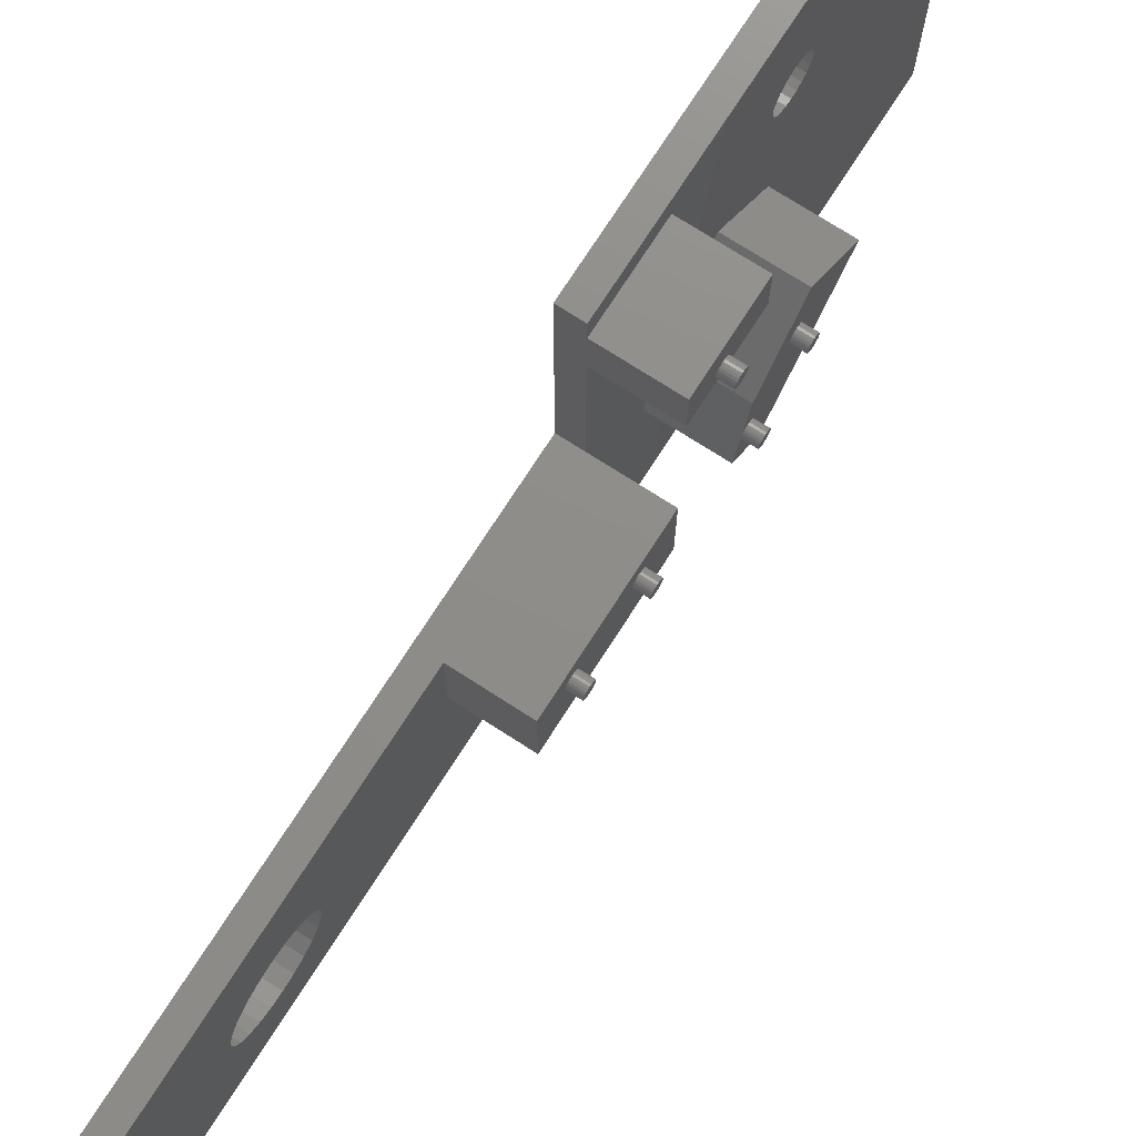
<metadata>
{"format":"stl","ext":"stl","renderer":"f3d","projection":"perspective","resolution":1024,"background":"white","views":[{"elev":74.0,"azim":-147.3,"up":"+Z"}]}
</metadata>
<code>
# stl→obj: 426 verts, 848 faces
v 6.2 79.5 -20
v 8.1 79.5 -0.5
v 8.1 79.5 -20
v 6.2 79.5 -0.5
v 6.2 42.5 -42
v 6.2 127.5 -42
v 8.1 42.5 -42
v 8.1 127.5 -42
v 6.2 42.5 -0.5
v 8.1 42.5 -0.5
v 6.2 114.2 -30.89
v 6.2 114.3 -32
v 8.1 114.3 -32
v 8.1 114.2 -30.89
v 6.2 113.7 -29.85
v 8.1 113.7 -29.85
v 6.2 113 -28.96
v 8.1 113 -28.96
v 6.2 112.2 -28.28
v 8.1 112.2 -28.28
v 6.2 111.1 -27.85
v 8.1 111.1 -27.85
v 6.2 110 -27.7
v 8.1 110 -27.7
v 6.2 108.9 -27.85
v 8.1 108.9 -27.85
v 6.2 107.8 -28.28
v 8.1 107.8 -28.28
v 6.2 107 -28.96
v 8.1 107 -28.96
v 6.2 106.3 -29.85
v 8.1 106.3 -29.85
v 6.2 105.8 -30.89
v 8.1 105.8 -30.89
v 6.2 105.7 -32
v 8.1 105.7 -32
v 6.2 105.8 -33.11
v 8.1 105.8 -33.11
v 6.2 106.3 -34.15
v 8.1 106.3 -34.15
v 6.2 107 -35.04
v 8.1 107 -35.04
v 6.2 107.8 -35.72
v 8.1 107.8 -35.72
v 6.2 108.9 -36.15
v 8.1 108.9 -36.15
v 6.2 110 -36.3
v 8.1 110 -36.3
v 6.2 111.1 -36.15
v 8.1 111.1 -36.15
v 6.2 112.2 -35.72
v 8.1 112.2 -35.72
v 6.2 113 -35.04
v 8.1 113 -35.04
v 6.2 113.7 -34.15
v 8.1 113.7 -34.15
v 6.2 114.2 -33.11
v 8.1 114.2 -33.11
v 8.1 127.5 -20
v 6.2 127.5 -20
v 8.1 61.93 -9.482
v 6.2 62 -10
v 8.1 62 -10
v 6.2 61.93 -9.482
v 8.1 61.73 -9
v 6.2 61.73 -9
v 8.1 61.41 -8.586
v 6.2 61.41 -8.586
v 8.1 61 -8.268
v 6.2 61 -8.268
v 8.1 60.52 -8.068
v 6.2 60.52 -8.068
v 8.1 60 -8
v 6.2 60 -8
v 8.1 59.48 -8.068
v 6.2 59.48 -8.068
v 8.1 59 -8.268
v 6.2 59 -8.268
v 8.1 58.59 -8.586
v 6.2 58.59 -8.586
v 8.1 58.27 -9
v 6.2 58.27 -9
v 8.1 58.07 -9.482
v 6.2 58.07 -9.482
v 8.1 58 -10
v 6.2 58 -10
v 8.1 58.07 -10.52
v 6.2 58.07 -10.52
v 8.1 58.27 -11
v 6.2 58.27 -11
v 8.1 58.59 -11.41
v 6.2 58.59 -11.41
v 8.1 59 -11.73
v 6.2 59 -11.73
v 8.1 59.48 -11.93
v 6.2 59.48 -11.93
v 8.1 60 -12
v 6.2 60 -12
v 8.1 60.52 -11.93
v 6.2 60.52 -11.93
v 8.1 61 -11.73
v 6.2 61 -11.73
v 8.1 61.41 -11.41
v 6.2 61.41 -11.41
v 8.1 61.73 -11
v 6.2 61.73 -11
v 8.1 61.93 -10.52
v 6.2 61.93 -10.52
v 8.1 78 -34
v 8.1 77.48 -34.07
v 8.1 77 -34.27
v 8.1 76.59 -34.59
v 8.1 76.27 -35
v 8.1 76.07 -35.48
v 8.1 76 -36
v 8.1 76.07 -36.52
v 8.1 76.27 -37
v 8.1 78.52 -34.07
v 8.1 79 -34.27
v 8.1 79.41 -34.59
v 8.1 79.73 -35
v 8.1 79.93 -35.48
v 8.1 80 -36
v 8.1 79.93 -36.52
v 8.1 79.73 -37
v 8.1 79.41 -37.41
v 8.1 79 -37.73
v 8.1 78.52 -37.93
v 8.1 78 -38
v 8.1 77.48 -37.93
v 8.1 77 -37.73
v 8.1 76.59 -37.41
v 6.2 80 -36
v 6.2 79.93 -35.48
v 6.2 79.73 -35
v 6.2 79.41 -34.59
v 6.2 79 -34.27
v 6.2 78.52 -34.07
v 6.2 78 -34
v 6.2 77.48 -34.07
v 6.2 77 -34.27
v 6.2 76.59 -34.59
v 6.2 76.27 -35
v 6.2 76.07 -35.48
v 6.2 76 -36
v 6.2 76.07 -36.52
v 6.2 76.27 -37
v 6.2 76.59 -37.41
v 6.2 77 -37.73
v 6.2 77.48 -37.93
v 6.2 78 -38
v 6.2 78.52 -37.93
v 6.2 79 -37.73
v 6.2 79.41 -37.41
v 6.2 79.73 -37
v 6.2 79.93 -36.52
v 0.5 72 -6.5
v 0.5 79.5 -6.5
v 7 72 -6.5
v 7 79.5 -6.5
v 0.5 79.5 -2.5
v 7 79.5 -2.5
v 0.5 72 -2.5
v 7 72 -2.5
v 0.5 61.29 -21.13
v 0.5 70.5 -31
v 7 61.29 -21.13
v 7 70.5 -31
v 0.5 66.78 -16.01
v 7 66.78 -16.01
v 0.5 79.5 -27.5
v 0.5 93 -27.5
v 7 79.5 -27.5
v 7 93 -27.5
v 0.5 93 -20
v 7 93 -20
v 0.5 79.5 -20
v 7 79.5 -20
v 7 73.5 -28.2
v 0.5 73.5 -28.2
v 0.5 72 -21.72
v 7 72 -21.72
v 0.5 76.93 -5.568
v 0.5 76.86 -5.725
v 0.5 76.76 -5.86
v 0.5 76.62 -5.963
v 0.5 76.47 -6.028
v 0.5 76.95 -5.4
v 0.5 76.93 -5.232
v 0.5 76.86 -5.075
v 0.5 76.76 -4.94
v 0.5 76.62 -4.837
v 0.5 76.47 -4.772
v 0.5 76.3 -4.75
v 0.5 76.13 -4.772
v 0.5 76.3 -6.05
v 0.5 76.13 -6.028
v 0.5 75.97 -5.963
v 0.5 75.84 -5.86
v 0.5 75.74 -5.725
v 0.5 75.67 -5.568
v 0.5 75.65 -5.4
v 0.5 75.67 -5.232
v 0.5 75.74 -5.075
v 0.5 75.84 -4.94
v 0.5 75.97 -4.837
v 0.5 82.64 -21.88
v 0.5 90.26 -21.88
v 0.5 90.16 -21.74
v 0.5 90.02 -21.64
v 0.5 82.74 -21.74
v 0.5 82.87 -21.64
v 0.5 89.87 -21.57
v 0.5 83.03 -21.57
v 0.5 83.2 -21.55
v 0.5 83.37 -21.57
v 0.5 82.57 -22.03
v 0.5 82.55 -22.2
v 0.5 82.57 -22.37
v 0.5 82.64 -22.52
v 0.5 82.74 -22.66
v 0.5 82.87 -22.76
v 0.5 90.33 -22.03
v 0.5 90.35 -22.2
v 0.5 90.33 -22.37
v 0.5 90.26 -22.52
v 0.5 90.16 -22.66
v 0.5 90.02 -22.76
v 0.5 89.87 -22.83
v 0.5 89.7 -22.85
v 0.5 89.53 -22.83
v 0.5 89.37 -22.76
v 0.5 89.24 -22.66
v 0.5 83.03 -22.83
v 0.5 83.2 -22.85
v 0.5 89.14 -22.52
v 0.5 89.07 -22.37
v 0.5 89.05 -22.2
v 0.5 83.37 -22.83
v 0.5 89.07 -22.03
v 0.5 89.14 -21.88
v 0.5 89.24 -21.74
v 0.5 89.37 -21.64
v 0.5 83.52 -22.76
v 0.5 83.66 -22.66
v 0.5 83.76 -22.52
v 0.5 83.83 -22.37
v 0.5 83.85 -22.2
v 0.5 83.83 -22.03
v 0.5 83.76 -21.88
v 0.5 83.66 -21.74
v 0.5 83.52 -21.64
v 0.5 89.53 -21.57
v 0.5 89.7 -21.55
v 0.5 68.36 -20.82
v 0.5 68.43 -20.67
v 0.5 68.45 -20.5
v 0.5 68.26 -20.96
v 0.5 68.43 -20.33
v 0.5 68.12 -21.06
v 0.5 67.97 -21.13
v 0.5 67.8 -21.15
v 0.5 72.79 -25.15
v 0.5 72.76 -25.07
v 0.5 72.66 -24.94
v 0.5 68.36 -20.18
v 0.5 68.26 -20.04
v 0.5 68.12 -19.94
v 0.5 67.97 -19.87
v 0.5 67.8 -19.85
v 0.5 67.63 -19.87
v 0.5 67.47 -19.94
v 0.5 67.34 -20.04
v 0.5 67.24 -20.18
v 0.5 67.17 -20.33
v 0.5 67.15 -20.5
v 0.5 67.17 -20.67
v 0.5 67.24 -20.82
v 0.5 67.34 -20.96
v 0.5 67.47 -21.06
v 0.5 67.63 -21.13
v 0.5 72.85 -25.38
v 0.5 72.85 -25.4
v 0.5 72.83 -25.57
v 0.5 72.76 -25.73
v 0.5 72.66 -25.86
v 0.5 72.52 -25.96
v 0.5 72.37 -26.03
v 0.5 72.2 -26.05
v 0.5 72.03 -26.03
v 0.5 71.87 -25.96
v 0.5 71.74 -25.86
v 0.5 71.64 -25.73
v 0.5 71.57 -25.57
v 0.5 71.55 -25.4
v 0.5 71.57 -25.23
v 0.5 71.64 -25.07
v 0.5 71.74 -24.94
v 0.5 71.87 -24.84
v 0.5 72.03 -24.77
v 0.5 72.2 -24.75
v 0.5 72.37 -24.77
v 0.5 72.52 -24.84
v 1 72.79 -25.15
v 1 72.85 -25.38
v -0.6 72.76 -25.07
v -0.6 72.83 -25.23
v -0.6 72.85 -25.4
v -0.6 72.83 -25.57
v -0.6 72.76 -25.73
v -0.6 72.66 -24.94
v -0.6 72.52 -24.84
v -0.6 72.37 -24.77
v -0.6 72.66 -25.86
v -0.6 72.52 -25.96
v -0.6 72.37 -26.03
v -0.6 72.2 -26.05
v -0.6 72.03 -26.03
v -0.6 71.87 -25.96
v -0.6 72.2 -24.75
v -0.6 72.03 -24.77
v -0.6 71.87 -24.84
v -0.6 71.74 -24.94
v -0.6 71.64 -25.07
v -0.6 71.57 -25.23
v -0.6 71.55 -25.4
v -0.6 71.74 -25.86
v -0.6 71.57 -25.57
v -0.6 71.64 -25.73
v -0.6 90.26 -21.88
v -0.6 90.33 -22.03
v -0.6 90.35 -22.2
v -0.6 90.33 -22.37
v -0.6 90.26 -22.52
v -0.6 90.16 -21.74
v -0.6 90.02 -21.64
v -0.6 89.87 -21.57
v -0.6 90.16 -22.66
v -0.6 90.02 -22.76
v -0.6 89.87 -22.83
v -0.6 89.7 -22.85
v -0.6 89.53 -22.83
v -0.6 89.37 -22.76
v -0.6 89.7 -21.55
v -0.6 89.53 -21.57
v -0.6 89.37 -21.64
v -0.6 89.24 -21.74
v -0.6 89.14 -21.88
v -0.6 89.07 -22.03
v -0.6 89.05 -22.2
v -0.6 89.24 -22.66
v -0.6 89.07 -22.37
v -0.6 89.14 -22.52
v -0.6 83.76 -21.88
v -0.6 83.83 -22.03
v -0.6 83.85 -22.2
v -0.6 83.83 -22.37
v -0.6 83.76 -22.52
v -0.6 83.66 -21.74
v -0.6 83.52 -21.64
v -0.6 83.37 -21.57
v -0.6 83.66 -22.66
v -0.6 83.52 -22.76
v -0.6 83.37 -22.83
v -0.6 83.2 -22.85
v -0.6 83.03 -22.83
v -0.6 82.87 -22.76
v -0.6 83.2 -21.55
v -0.6 83.03 -21.57
v -0.6 82.87 -21.64
v -0.6 82.74 -21.74
v -0.6 82.64 -21.88
v -0.6 82.57 -22.03
v -0.6 82.55 -22.2
v -0.6 82.74 -22.66
v -0.6 82.57 -22.37
v -0.6 82.64 -22.52
v -0.6 76.86 -5.075
v -0.6 76.93 -5.232
v -0.6 76.95 -5.4
v -0.6 76.93 -5.568
v -0.6 76.86 -5.725
v -0.6 76.76 -4.94
v -0.6 76.62 -4.837
v -0.6 76.47 -4.772
v -0.6 76.76 -5.86
v -0.6 76.62 -5.963
v -0.6 76.47 -6.028
v -0.6 76.3 -6.05
v -0.6 76.13 -6.028
v -0.6 75.97 -5.963
v -0.6 76.3 -4.75
v -0.6 76.13 -4.772
v -0.6 75.97 -4.837
v -0.6 75.84 -4.94
v -0.6 75.74 -5.075
v -0.6 75.67 -5.232
v -0.6 75.65 -5.4
v -0.6 75.84 -5.86
v -0.6 75.67 -5.568
v -0.6 75.74 -5.725
v -0.6 68.36 -20.18
v -0.6 68.43 -20.33
v -0.6 68.45 -20.5
v -0.6 68.43 -20.67
v -0.6 68.36 -20.82
v -0.6 68.26 -20.04
v -0.6 68.12 -19.94
v -0.6 67.97 -19.87
v -0.6 68.26 -20.96
v -0.6 68.12 -21.06
v -0.6 67.97 -21.13
v -0.6 67.8 -21.15
v -0.6 67.63 -21.13
v -0.6 67.47 -21.06
v -0.6 67.8 -19.85
v -0.6 67.63 -19.87
v -0.6 67.47 -19.94
v -0.6 67.34 -20.04
v -0.6 67.24 -20.18
v -0.6 67.17 -20.33
v -0.6 67.15 -20.5
v -0.6 67.34 -20.96
v -0.6 67.17 -20.67
v -0.6 67.24 -20.82
v 1 72.83 -25.23
f 1 2 3
f 1 4 2
f 5 6 7
f 7 6 8
f 5 7 9
f 7 10 9
f 11 12 13
f 11 13 14
f 15 11 14
f 15 14 16
f 17 15 16
f 17 16 18
f 19 17 18
f 19 18 20
f 21 19 20
f 21 20 22
f 23 21 22
f 23 22 24
f 25 23 24
f 25 24 26
f 27 25 26
f 27 26 28
f 29 27 28
f 29 28 30
f 31 29 30
f 31 30 32
f 33 31 32
f 33 32 34
f 35 33 34
f 35 34 36
f 35 36 37
f 36 38 37
f 37 38 39
f 38 40 39
f 39 40 41
f 40 42 41
f 41 42 43
f 42 44 43
f 43 44 45
f 44 46 45
f 45 46 47
f 46 48 47
f 47 48 49
f 48 50 49
f 49 50 51
f 50 52 51
f 51 52 53
f 52 54 53
f 53 54 55
f 54 56 55
f 55 56 57
f 56 58 57
f 57 58 12
f 58 13 12
f 6 59 8
f 6 60 59
f 9 10 4
f 10 2 4
f 3 59 60
f 1 3 60
f 61 62 63
f 64 62 61
f 65 64 61
f 66 64 65
f 67 66 65
f 68 66 67
f 69 68 67
f 70 68 69
f 71 70 69
f 72 70 71
f 73 72 71
f 74 72 73
f 75 74 73
f 76 74 75
f 77 76 75
f 78 76 77
f 79 78 77
f 80 78 79
f 81 80 79
f 82 80 81
f 83 82 81
f 84 82 83
f 85 84 83
f 86 84 85
f 86 85 87
f 86 87 88
f 88 87 89
f 88 89 90
f 90 89 91
f 90 91 92
f 92 91 93
f 92 93 94
f 94 93 95
f 94 95 96
f 96 95 97
f 96 97 98
f 98 97 99
f 98 99 100
f 100 99 101
f 100 101 102
f 102 101 103
f 102 103 104
f 104 103 105
f 104 105 106
f 106 105 107
f 106 107 108
f 108 107 63
f 108 63 62
f 56 8 59
f 7 81 10
f 109 59 3
f 54 8 56
f 52 8 54
f 50 8 52
f 110 109 3
f 110 3 2
f 10 81 79
f 48 8 50
f 7 8 48
f 10 79 77
f 56 59 58
f 58 59 13
f 14 13 59
f 16 14 59
f 18 16 59
f 20 18 59
f 22 20 59
f 24 22 59
f 10 77 75
f 10 75 2
f 26 24 59
f 109 26 59
f 111 110 2
f 112 111 2
f 113 112 2
f 109 28 26
f 109 30 28
f 109 32 30
f 109 34 32
f 109 36 34
f 109 38 36
f 109 40 38
f 109 42 40
f 109 44 42
f 109 46 44
f 75 73 2
f 73 71 2
f 71 69 2
f 69 67 2
f 67 65 2
f 65 113 2
f 65 114 113
f 65 115 114
f 65 116 115
f 7 48 46
f 65 61 116
f 61 63 116
f 107 116 63
f 105 116 107
f 103 116 105
f 101 116 103
f 99 116 101
f 97 116 99
f 95 116 97
f 93 116 95
f 91 116 93
f 91 117 116
f 109 118 46
f 118 119 46
f 119 120 46
f 120 121 46
f 121 122 46
f 122 123 46
f 124 46 123
f 125 46 124
f 126 46 125
f 127 46 126
f 128 46 127
f 129 46 128
f 7 46 129
f 7 129 130
f 7 130 131
f 7 131 132
f 7 132 117
f 7 117 91
f 7 91 89
f 7 89 87
f 7 87 85
f 7 85 83
f 7 83 81
f 122 133 123
f 134 133 122
f 121 134 122
f 135 134 121
f 120 135 121
f 136 135 120
f 119 136 120
f 137 136 119
f 118 137 119
f 138 137 118
f 109 138 118
f 139 138 109
f 110 139 109
f 140 139 110
f 111 140 110
f 141 140 111
f 112 141 111
f 142 141 112
f 113 142 112
f 143 142 113
f 114 143 113
f 144 143 114
f 115 144 114
f 145 144 115
f 145 115 116
f 145 116 146
f 146 116 117
f 146 117 147
f 147 117 132
f 147 132 148
f 148 132 131
f 148 131 149
f 149 131 130
f 149 130 150
f 150 130 129
f 150 129 151
f 151 129 128
f 151 128 152
f 152 128 127
f 152 127 153
f 153 127 126
f 153 126 154
f 154 126 125
f 154 125 155
f 155 125 124
f 155 124 156
f 156 124 123
f 156 123 133
f 157 158 159
f 159 158 160
f 158 161 160
f 160 161 162
f 163 164 161
f 164 162 161
f 157 159 163
f 159 164 163
f 159 160 164
f 164 160 162
f 165 166 167
f 167 166 168
f 165 167 169
f 167 170 169
f 171 172 173
f 173 172 174
f 172 175 174
f 174 175 176
f 177 178 175
f 178 176 175
f 171 173 177
f 173 178 177
f 173 174 178
f 178 174 176
f 166 179 168
f 166 180 179
f 169 170 181
f 170 182 181
f 167 182 170
f 167 168 182
f 168 179 182
f 55 60 6
f 5 9 82
f 139 1 60
f 53 55 6
f 51 53 6
f 49 51 6
f 140 1 139
f 140 4 1
f 9 80 82
f 47 49 6
f 5 47 6
f 9 78 80
f 55 57 60
f 57 12 60
f 11 60 12
f 15 60 11
f 17 60 15
f 19 60 17
f 21 60 19
f 23 60 21
f 9 76 78
f 9 4 76
f 25 60 23
f 139 60 25
f 141 4 140
f 142 4 141
f 143 4 142
f 139 25 27
f 139 27 29
f 139 29 31
f 139 31 33
f 139 33 35
f 139 35 37
f 139 37 39
f 139 39 41
f 139 41 43
f 139 43 45
f 76 4 74
f 74 4 72
f 72 4 70
f 70 4 68
f 68 4 66
f 66 4 143
f 66 143 144
f 66 144 145
f 66 145 146
f 5 45 47
f 66 146 64
f 64 146 62
f 108 62 146
f 106 108 146
f 104 106 146
f 102 104 146
f 100 102 146
f 98 100 146
f 96 98 146
f 94 96 146
f 92 94 146
f 92 146 147
f 139 45 138
f 138 45 137
f 137 45 136
f 136 45 135
f 135 45 134
f 134 45 133
f 156 133 45
f 155 156 45
f 154 155 45
f 153 154 45
f 152 153 45
f 151 152 45
f 5 151 45
f 5 150 151
f 5 149 150
f 5 148 149
f 5 147 148
f 5 92 147
f 5 90 92
f 5 88 90
f 5 86 88
f 5 82 84
f 5 84 86
f 183 161 158
f 157 163 161
f 184 183 158
f 185 184 158
f 186 185 158
f 187 186 158
f 183 188 161
f 189 161 188
f 190 161 189
f 191 161 190
f 192 161 191
f 193 161 192
f 194 161 193
f 195 161 194
f 196 187 158
f 157 196 158
f 157 197 196
f 157 198 197
f 157 199 198
f 157 200 199
f 157 201 200
f 157 202 201
f 157 203 202
f 157 204 203
f 157 205 204
f 157 206 205
f 206 161 195
f 157 161 206
f 171 177 207
f 208 175 172
f 209 175 208
f 210 175 209
f 177 211 207
f 177 212 211
f 213 175 210
f 177 175 213
f 177 214 212
f 177 215 214
f 177 216 215
f 171 207 217
f 171 217 218
f 171 218 219
f 171 219 220
f 171 220 221
f 171 221 222
f 171 222 172
f 208 172 223
f 223 172 224
f 225 224 172
f 226 225 172
f 227 226 172
f 228 227 172
f 229 228 172
f 230 229 172
f 231 230 172
f 232 231 172
f 233 232 172
f 222 234 172
f 234 235 172
f 235 233 172
f 235 236 233
f 235 237 236
f 235 238 237
f 235 239 238
f 239 240 238
f 239 241 240
f 239 242 241
f 239 243 242
f 239 244 243
f 244 245 243
f 245 246 243
f 246 247 243
f 247 248 243
f 249 243 248
f 250 243 249
f 251 243 250
f 252 243 251
f 216 243 252
f 177 243 216
f 177 253 243
f 177 213 254
f 177 254 253
f 165 180 166
f 255 256 181
f 256 257 181
f 258 255 181
f 259 181 257
f 169 181 259
f 260 258 181
f 261 260 181
f 262 261 181
f 181 263 264
f 181 264 265
f 262 181 265
f 169 259 266
f 169 266 267
f 169 267 268
f 169 268 269
f 169 269 270
f 169 270 271
f 165 169 271
f 165 271 272
f 165 272 273
f 165 273 274
f 165 274 275
f 165 275 276
f 165 276 277
f 165 277 278
f 165 278 279
f 165 279 180
f 279 280 180
f 280 281 180
f 281 262 180
f 282 180 283
f 284 283 180
f 285 284 180
f 286 285 180
f 287 286 180
f 288 287 180
f 289 288 180
f 290 289 180
f 291 290 180
f 292 291 180
f 262 292 180
f 262 293 292
f 262 294 293
f 262 295 294
f 262 296 295
f 262 297 296
f 262 298 297
f 262 299 298
f 262 300 299
f 262 301 300
f 262 302 301
f 262 265 303
f 262 303 302
f 181 182 179
f 282 179 180
f 181 304 263
f 181 179 304
f 282 305 179
f 304 179 305
f 306 307 308
f 306 308 309
f 310 306 309
f 311 306 310
f 312 311 310
f 313 312 310
f 313 310 314
f 313 314 315
f 316 313 315
f 317 313 316
f 318 313 317
f 319 313 318
f 319 320 313
f 319 321 320
f 319 322 321
f 323 322 319
f 324 323 319
f 325 324 319
f 326 325 319
f 326 319 327
f 328 327 329
f 326 327 328
f 330 331 332
f 330 332 333
f 334 330 333
f 335 330 334
f 336 335 334
f 337 336 334
f 337 334 338
f 337 338 339
f 340 337 339
f 341 337 340
f 342 337 341
f 343 337 342
f 343 344 337
f 343 345 344
f 343 346 345
f 347 346 343
f 348 347 343
f 349 348 343
f 350 349 343
f 350 343 351
f 352 351 353
f 350 351 352
f 354 355 356
f 354 356 357
f 358 354 357
f 359 354 358
f 360 359 358
f 361 360 358
f 361 358 362
f 361 362 363
f 364 361 363
f 365 361 364
f 366 361 365
f 367 361 366
f 367 368 361
f 367 369 368
f 367 370 369
f 371 370 367
f 372 371 367
f 373 372 367
f 374 373 367
f 374 367 375
f 376 375 377
f 374 375 376
f 378 379 380
f 378 380 381
f 382 378 381
f 383 378 382
f 384 383 382
f 385 384 382
f 385 382 386
f 385 386 387
f 388 385 387
f 389 385 388
f 390 385 389
f 391 385 390
f 391 392 385
f 391 393 392
f 391 394 393
f 395 394 391
f 396 395 391
f 397 396 391
f 398 397 391
f 398 391 399
f 400 399 401
f 398 399 400
f 402 403 404
f 402 404 405
f 406 402 405
f 407 402 406
f 408 407 406
f 409 408 406
f 409 406 410
f 409 410 411
f 412 409 411
f 413 409 412
f 414 409 413
f 415 409 414
f 415 416 409
f 415 417 416
f 415 418 417
f 419 418 415
f 420 419 415
f 421 420 415
f 422 421 415
f 422 415 423
f 424 423 425
f 422 423 424
f 304 305 426
f 307 283 308
f 426 305 282
f 307 426 282
f 307 282 283
f 263 304 426
f 264 307 306
f 264 263 307
f 263 426 307
f 311 264 306
f 265 264 311
f 312 265 311
f 303 265 312
f 313 303 312
f 302 303 313
f 320 302 313
f 301 302 320
f 321 301 320
f 300 301 321
f 322 300 321
f 299 300 322
f 323 299 322
f 298 299 323
f 324 298 323
f 297 298 324
f 325 297 324
f 296 297 325
f 326 296 325
f 295 296 326
f 295 326 328
f 295 328 294
f 294 328 329
f 294 329 293
f 293 329 327
f 293 327 292
f 292 327 319
f 292 319 291
f 291 319 318
f 291 318 290
f 290 318 317
f 290 317 289
f 289 317 316
f 289 316 288
f 288 316 315
f 288 315 287
f 287 315 314
f 287 314 286
f 286 314 310
f 286 310 285
f 285 310 309
f 285 309 284
f 284 309 308
f 284 308 283
f 331 224 332
f 223 224 331
f 330 223 331
f 208 223 330
f 335 208 330
f 209 208 335
f 336 209 335
f 210 209 336
f 337 210 336
f 213 210 337
f 344 213 337
f 254 213 344
f 345 254 344
f 253 254 345
f 346 253 345
f 243 253 346
f 347 243 346
f 242 243 347
f 348 242 347
f 241 242 348
f 349 241 348
f 240 241 349
f 350 240 349
f 238 240 350
f 238 350 352
f 238 352 237
f 237 352 353
f 237 353 236
f 236 353 351
f 236 351 233
f 233 351 343
f 233 343 232
f 232 343 342
f 232 342 231
f 231 342 341
f 231 341 230
f 230 341 340
f 230 340 229
f 229 340 339
f 229 339 228
f 228 339 338
f 228 338 227
f 227 338 334
f 227 334 226
f 226 334 333
f 226 333 225
f 225 333 332
f 225 332 224
f 355 248 356
f 249 248 355
f 354 249 355
f 250 249 354
f 359 250 354
f 251 250 359
f 360 251 359
f 252 251 360
f 361 252 360
f 216 252 361
f 368 216 361
f 215 216 368
f 369 215 368
f 214 215 369
f 370 214 369
f 212 214 370
f 371 212 370
f 211 212 371
f 372 211 371
f 207 211 372
f 373 207 372
f 217 207 373
f 374 217 373
f 218 217 374
f 218 374 376
f 218 376 219
f 219 376 377
f 219 377 220
f 220 377 375
f 220 375 221
f 221 375 367
f 221 367 222
f 222 367 366
f 222 366 234
f 234 366 365
f 234 365 235
f 235 365 364
f 235 364 239
f 239 364 363
f 239 363 244
f 244 363 362
f 244 362 245
f 245 362 358
f 245 358 246
f 246 358 357
f 246 357 247
f 247 357 356
f 247 356 248
f 379 188 380
f 189 188 379
f 378 189 379
f 190 189 378
f 383 190 378
f 191 190 383
f 384 191 383
f 192 191 384
f 385 192 384
f 193 192 385
f 392 193 385
f 194 193 392
f 393 194 392
f 195 194 393
f 394 195 393
f 206 195 394
f 395 206 394
f 205 206 395
f 396 205 395
f 204 205 396
f 397 204 396
f 203 204 397
f 398 203 397
f 202 203 398
f 202 398 400
f 202 400 201
f 201 400 401
f 201 401 200
f 200 401 399
f 200 399 199
f 199 399 391
f 199 391 198
f 198 391 390
f 198 390 197
f 197 390 389
f 197 389 196
f 196 389 388
f 196 388 187
f 187 388 387
f 187 387 186
f 186 387 386
f 186 386 185
f 185 386 382
f 185 382 184
f 184 382 381
f 184 381 183
f 183 381 380
f 183 380 188
f 403 257 404
f 259 257 403
f 402 259 403
f 266 259 402
f 407 266 402
f 267 266 407
f 408 267 407
f 268 267 408
f 409 268 408
f 269 268 409
f 416 269 409
f 270 269 416
f 417 270 416
f 271 270 417
f 418 271 417
f 272 271 418
f 419 272 418
f 273 272 419
f 420 273 419
f 274 273 420
f 421 274 420
f 275 274 421
f 422 275 421
f 276 275 422
f 276 422 424
f 276 424 277
f 277 424 425
f 277 425 278
f 278 425 423
f 278 423 279
f 279 423 415
f 279 415 280
f 280 415 414
f 280 414 281
f 281 414 413
f 281 413 262
f 262 413 412
f 262 412 261
f 261 412 411
f 261 411 260
f 260 411 410
f 260 410 258
f 258 410 406
f 258 406 255
f 255 406 405
f 255 405 256
f 256 405 404
f 256 404 257

</code>
